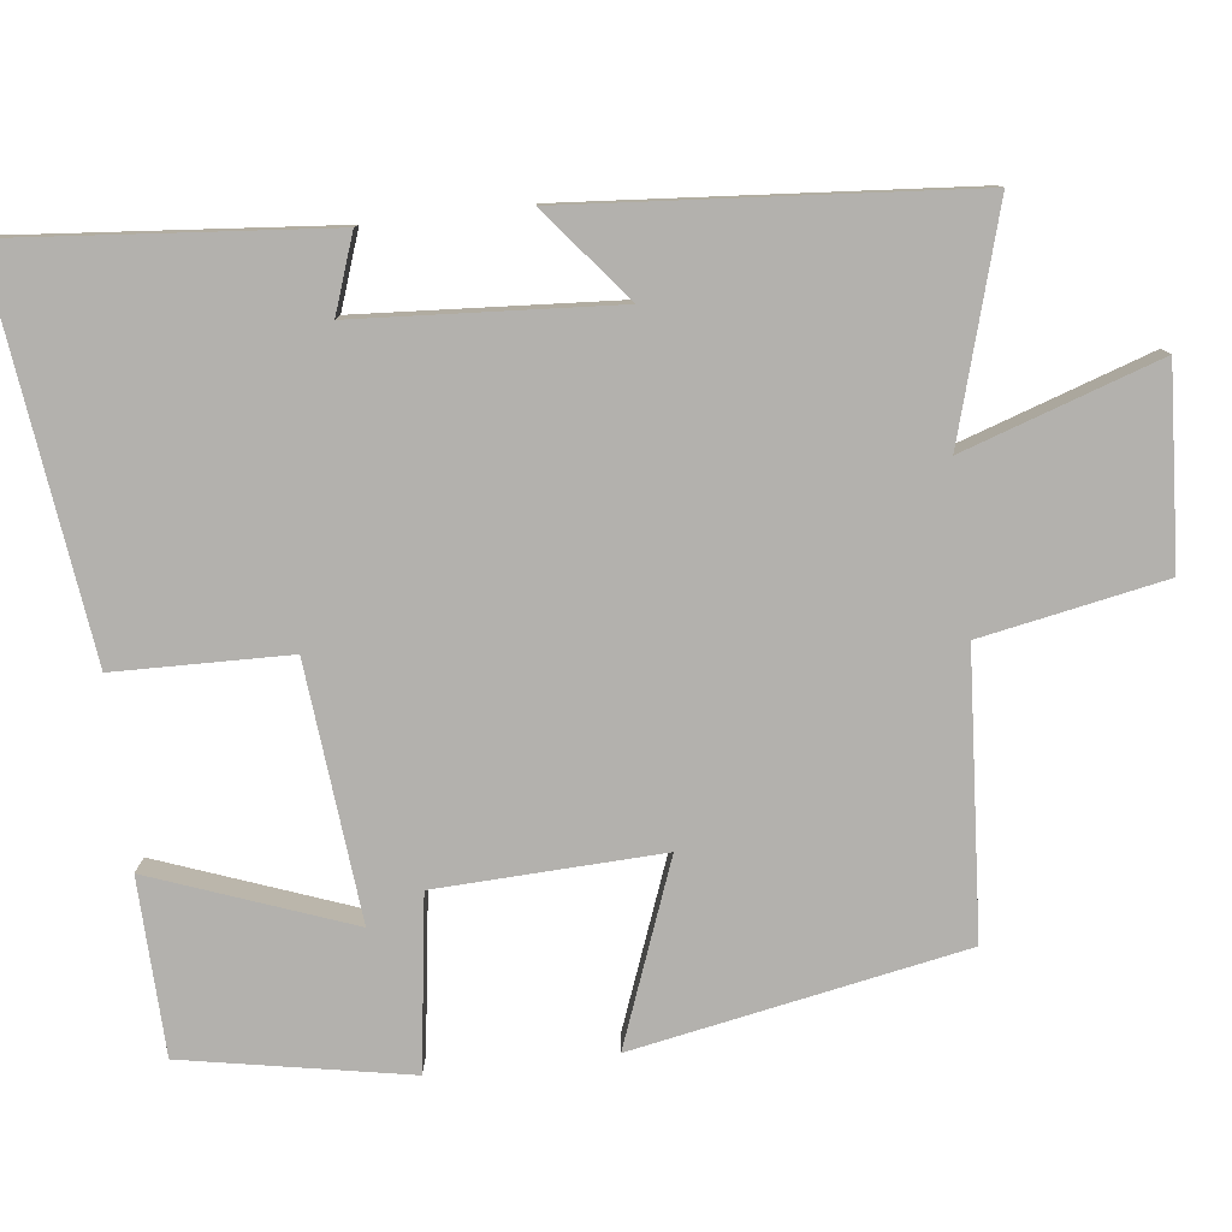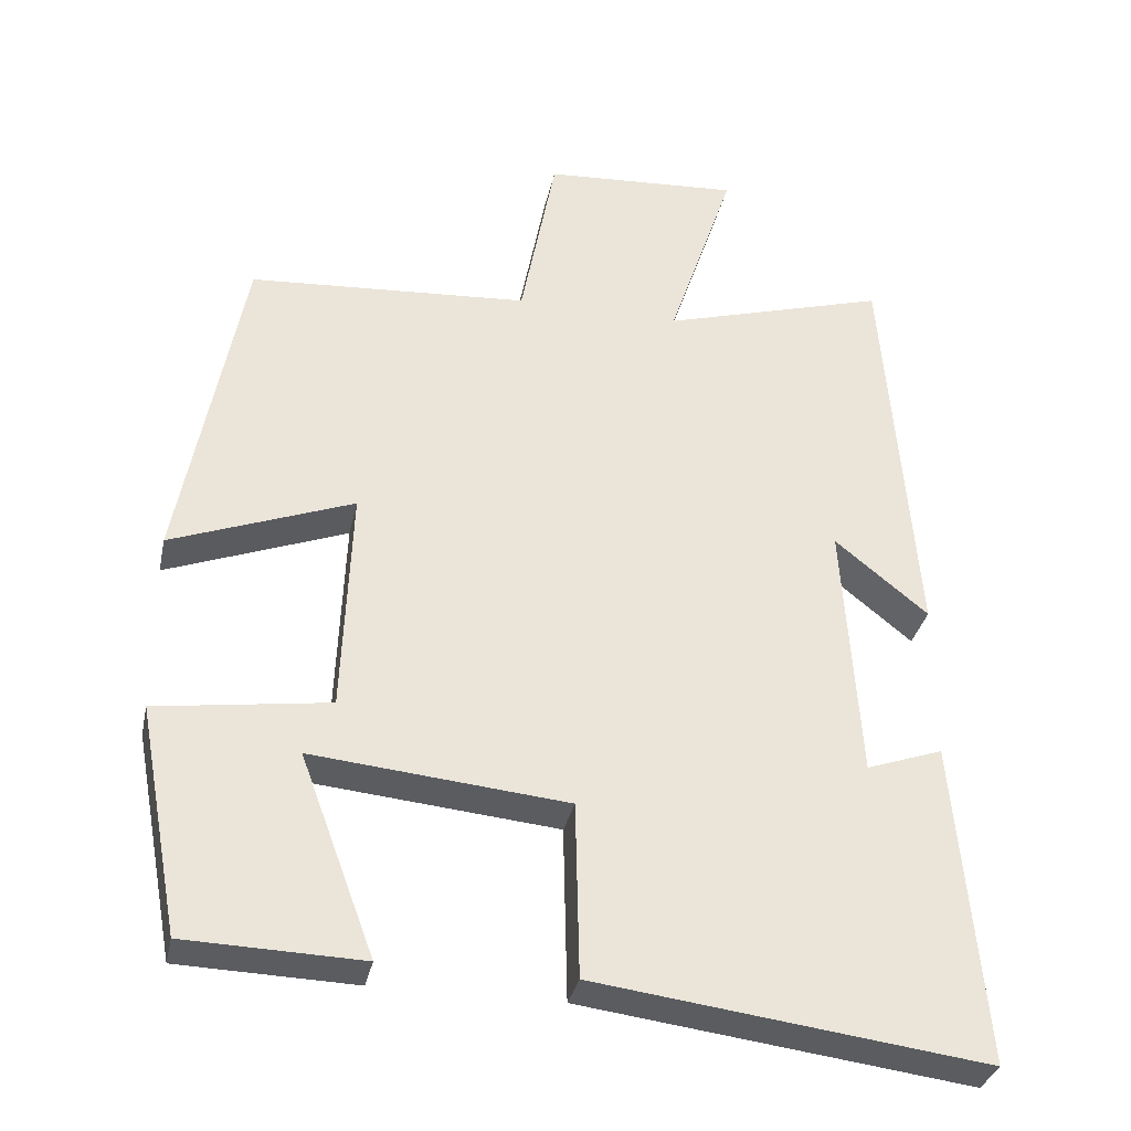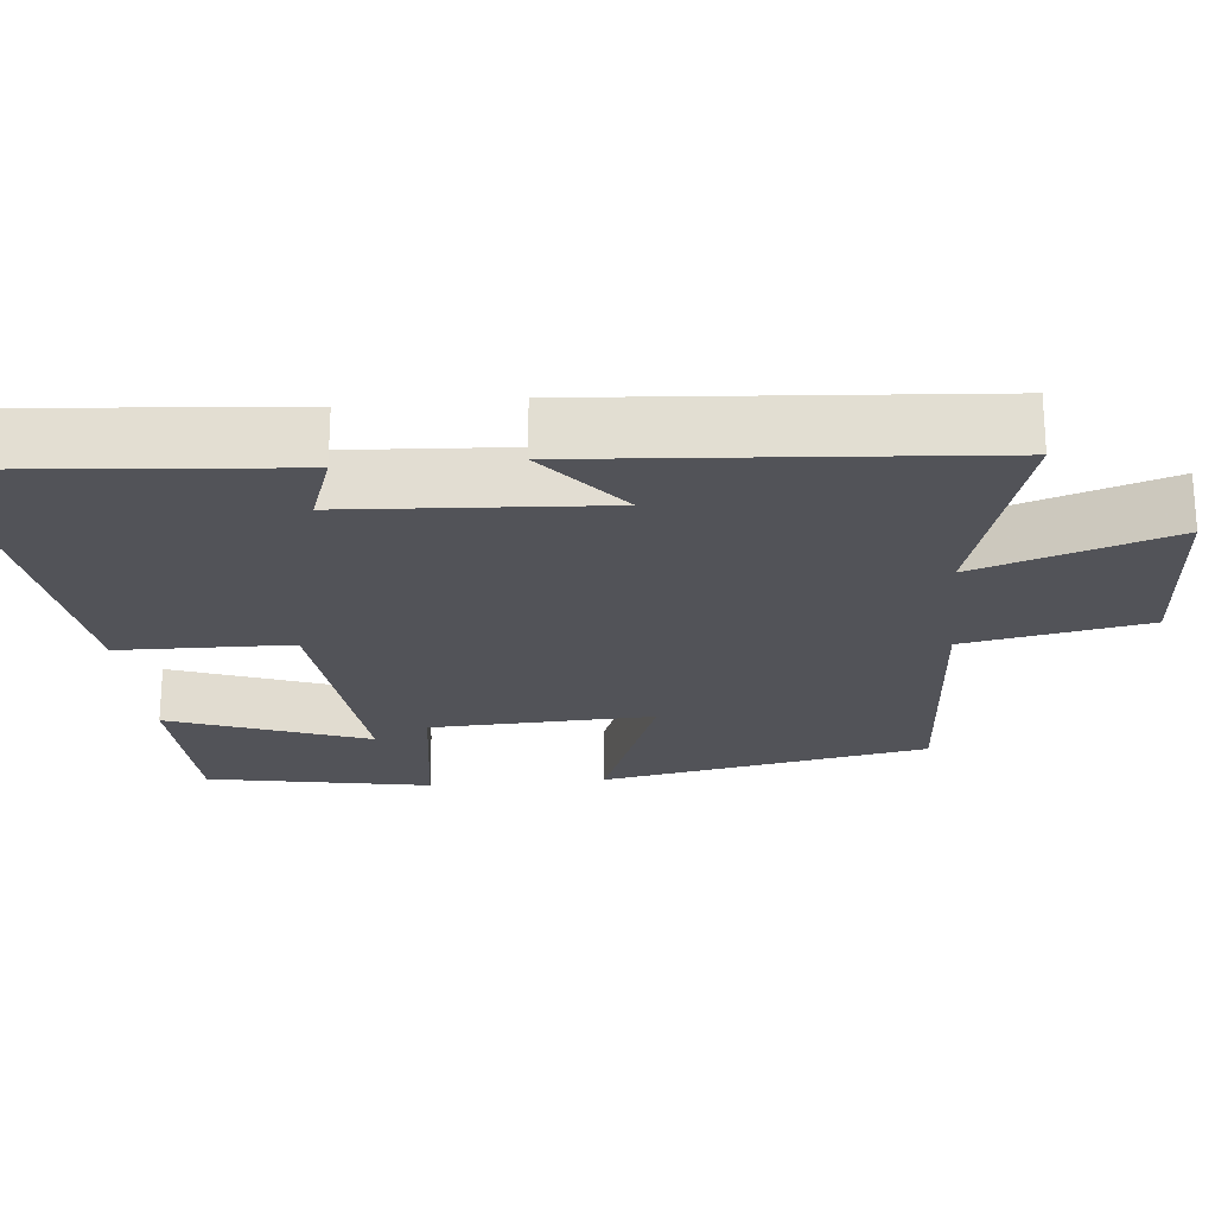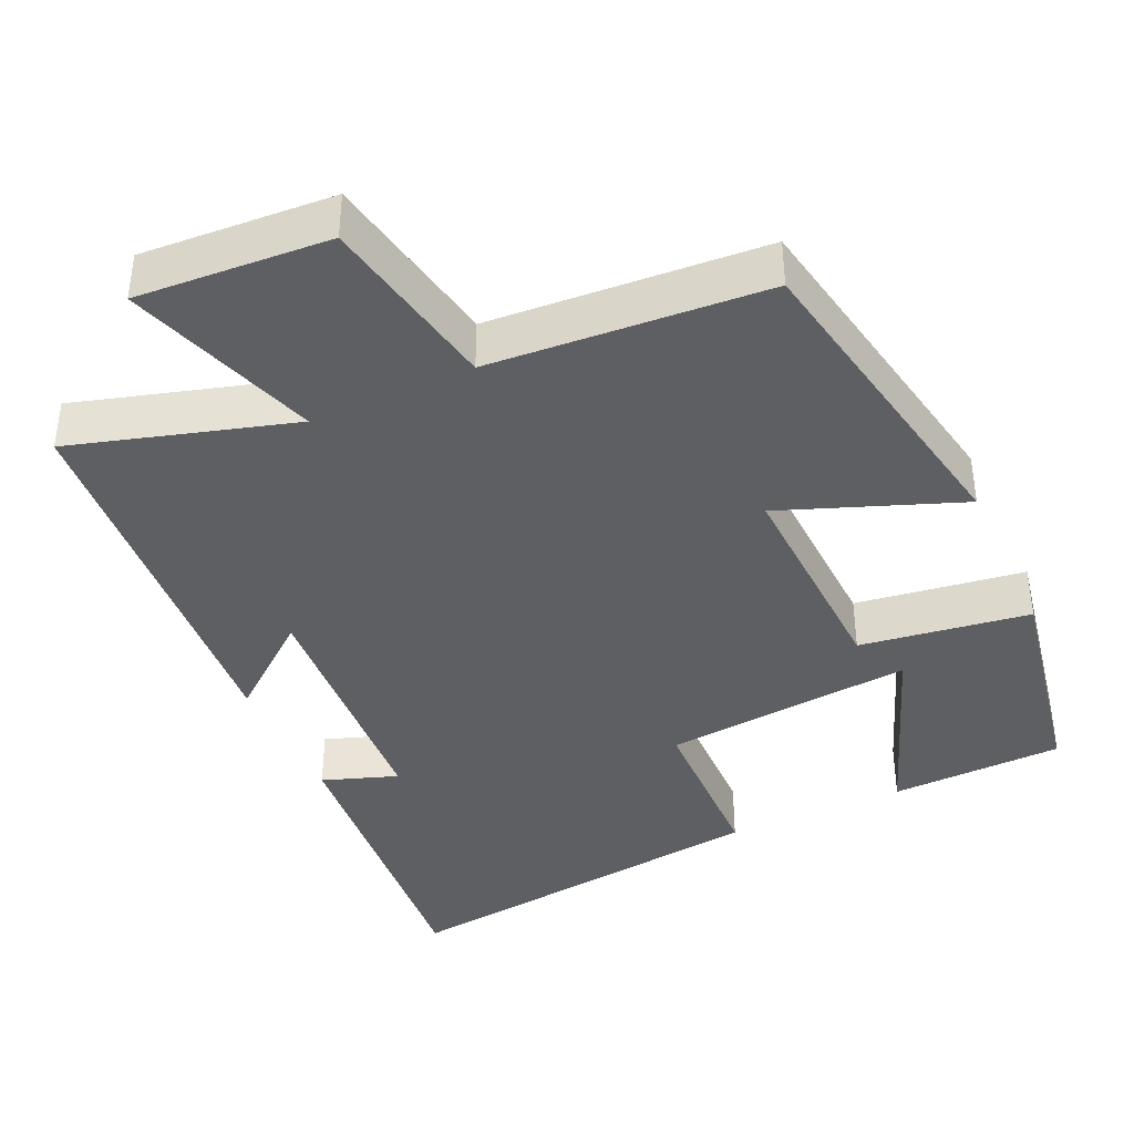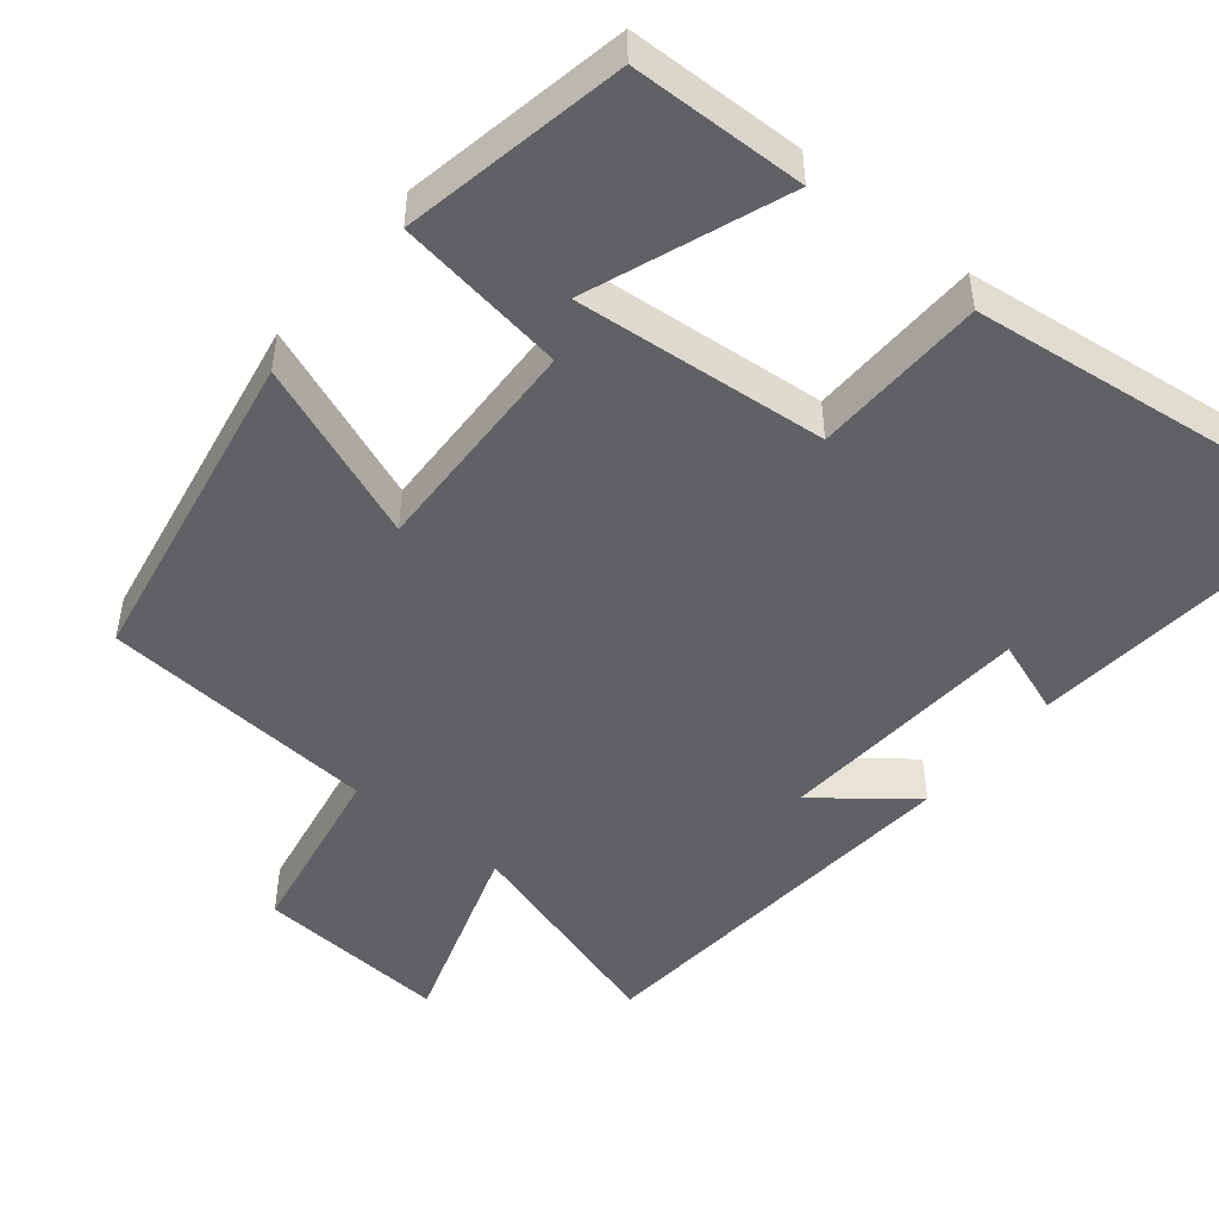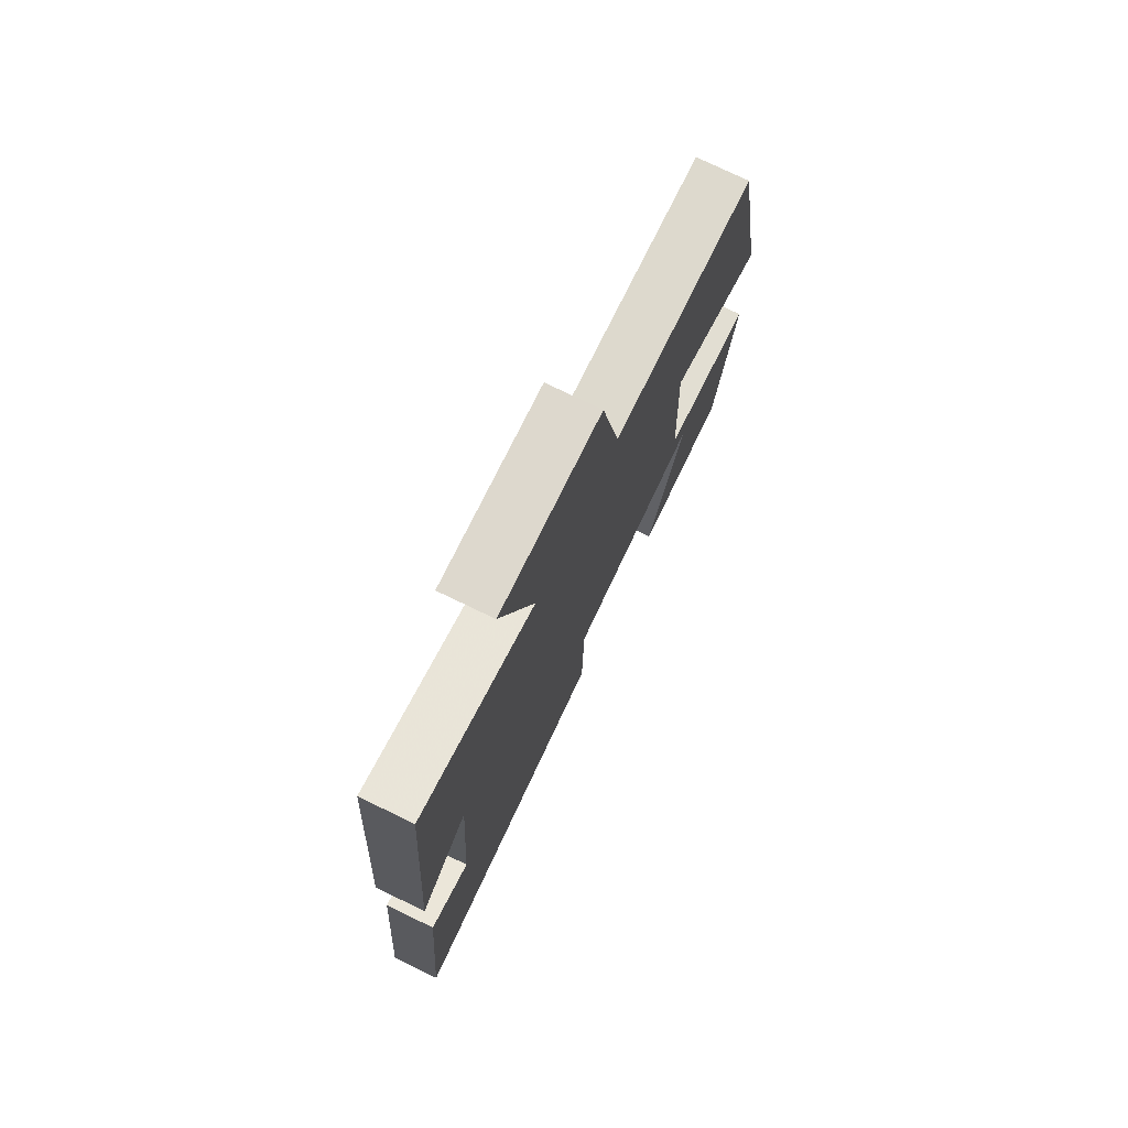
<metadata>
{"format":"obj","ext":"obj","renderer":"f3d","projection":"perspective","resolution":1024,"background":"white","views":[{"elev":-79.3,"azim":-83.3,"up":"+Y"},{"elev":-33.2,"azim":168.1,"up":"+Z"},{"elev":-22.6,"azim":-84.4,"up":"+Y"},{"elev":-39.8,"azim":24.5,"up":"+Y"},{"elev":-48.6,"azim":140.4,"up":"+Y"},{"elev":75.9,"azim":-64.2,"up":"+Z"}]}
</metadata>
<code>
v -0.459 0.07 0.586
v -0.165 0.07 0.5
v -0.251 0.07 0.757
v 0.005 0.07 0.741
v 0.051 0.07 0.5
v 0.418 0.07 0.475
v 0.5 0.07 0.041
v 0.262 0.07 0.131
v 0.274 0.07 -0.165
v 0.5 0.07 -0.197
v 0.445 0.07 -0.493
v 0.214 0.07 -0.5
v 0.311 0.07 -0.239
v -0.023 0.07 -0.271
v -0.028 0.07 -0.5
v -0.537 0.07 -0.565
v -0.5 0.07 -0.144
v -0.4 0.07 -0.179
v -0.378 0.07 0.161
v -0.5 0.07 0.062
v -0.459 0 0.586
v -0.165 0 0.5
v -0.251 0 0.757
v 0.005 0 0.741
v 0.051 0 0.5
v 0.418 0 0.475
v 0.5 0 0.041
v 0.262 0 0.131
v 0.274 0 -0.165
v 0.5 0 -0.197
v 0.445 0 -0.493
v 0.214 0 -0.5
v 0.311 0 -0.239
v -0.023 0 -0.271
v -0.028 0 -0.5
v -0.537 0 -0.565
v -0.5 0 -0.144
v -0.4 0 -0.179
v -0.378 0 0.161
v -0.5 0 0.062
f 19 20 1 2
f 18 19 2
f 15 16 17 18
f 14 15 18 2
f 13 14 2
f 10 11 12 13
f 9 10 13
f 9 13 2 3
f 8 9 3
f 5 6 7 8
f 5 8 3
f 3 4 5
f 22 21 40 39
f 22 39 38
f 38 37 36 35
f 22 38 35 34
f 22 34 33
f 33 32 31 30
f 33 30 29
f 23 22 33 29
f 23 29 28
f 28 27 26 25
f 23 28 25
f 25 24 23
f 1 21 22 2
f 2 22 23 3
f 3 23 24 4
f 4 24 25 5
f 5 25 26 6
f 6 26 27 7
f 7 27 28 8
f 8 28 29 9
f 9 29 30 10
f 10 30 31 11
f 11 31 32 12
f 12 32 33 13
f 13 33 34 14
f 14 34 35 15
f 15 35 36 16
f 16 36 37 17
f 17 37 38 18
f 18 38 39 19
f 19 39 40 20
f 20 40 21 1

</code>
